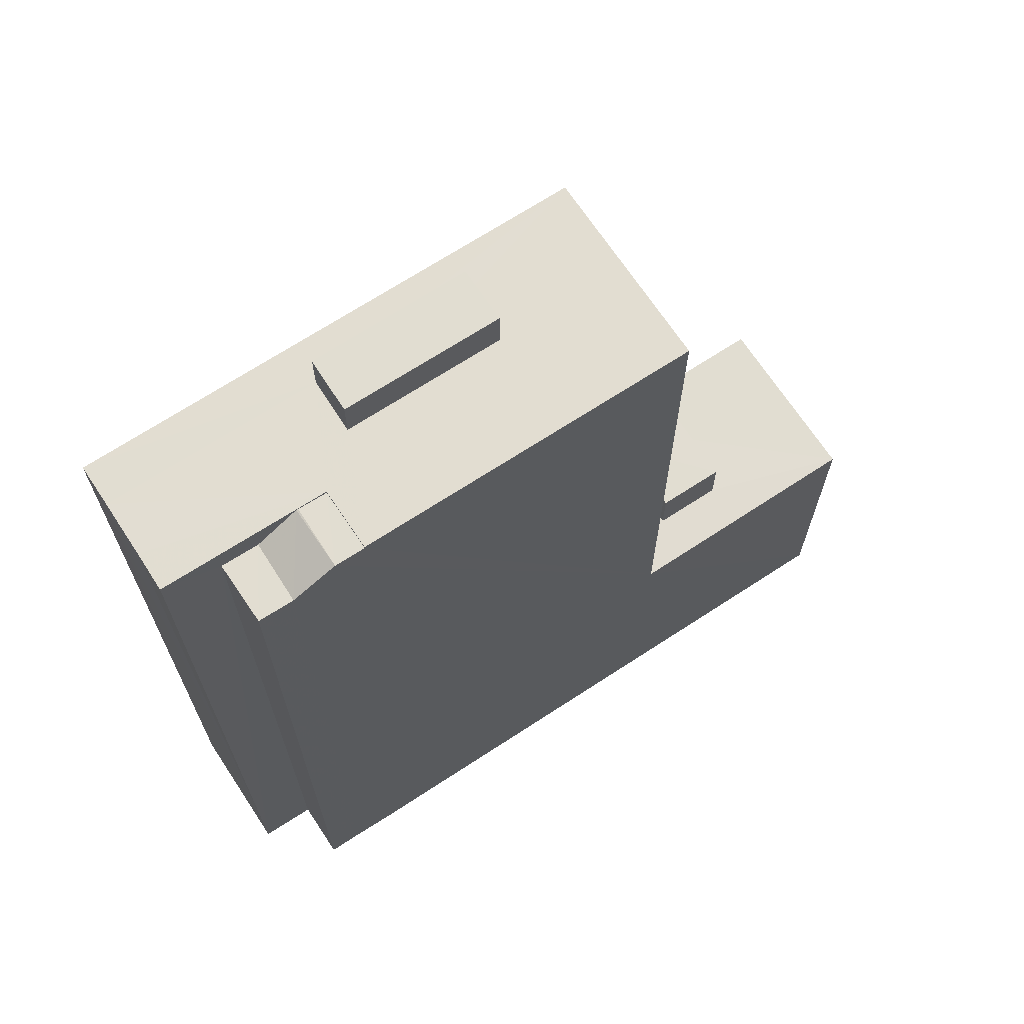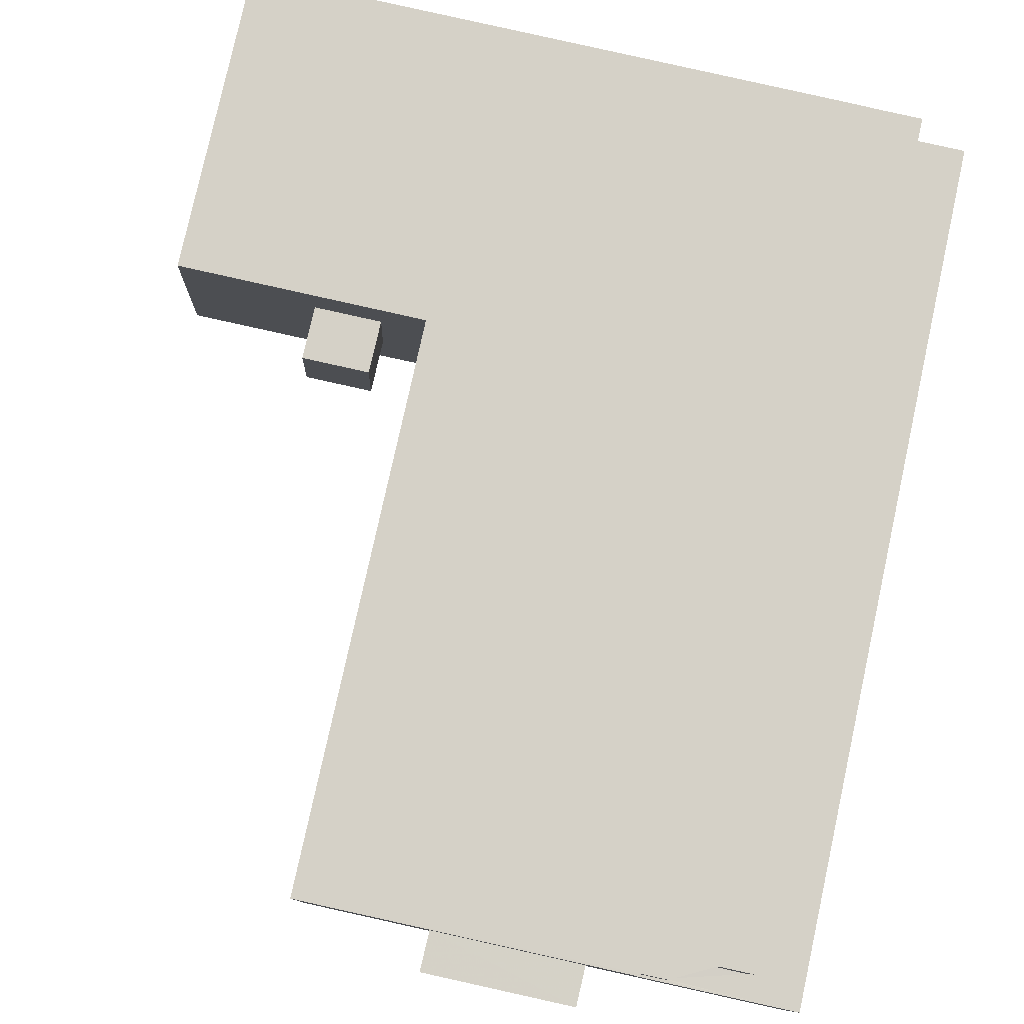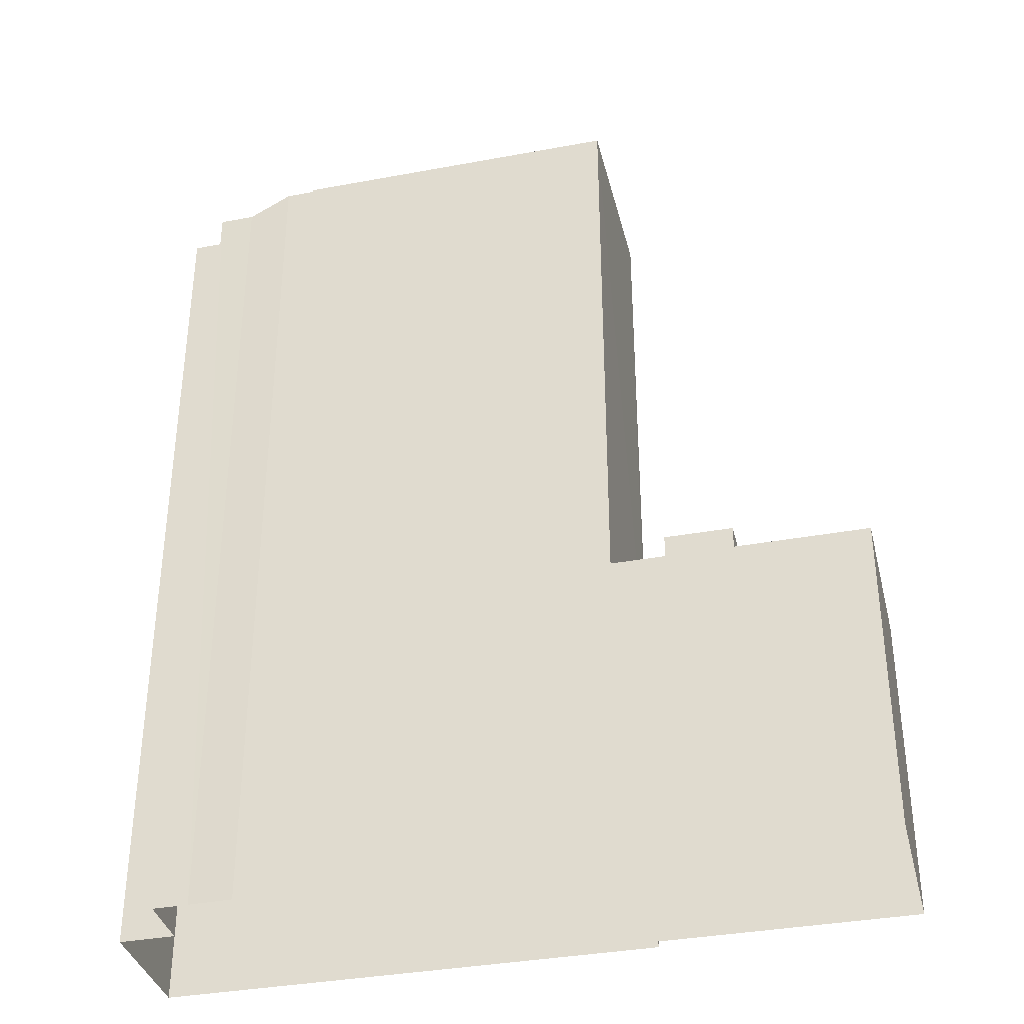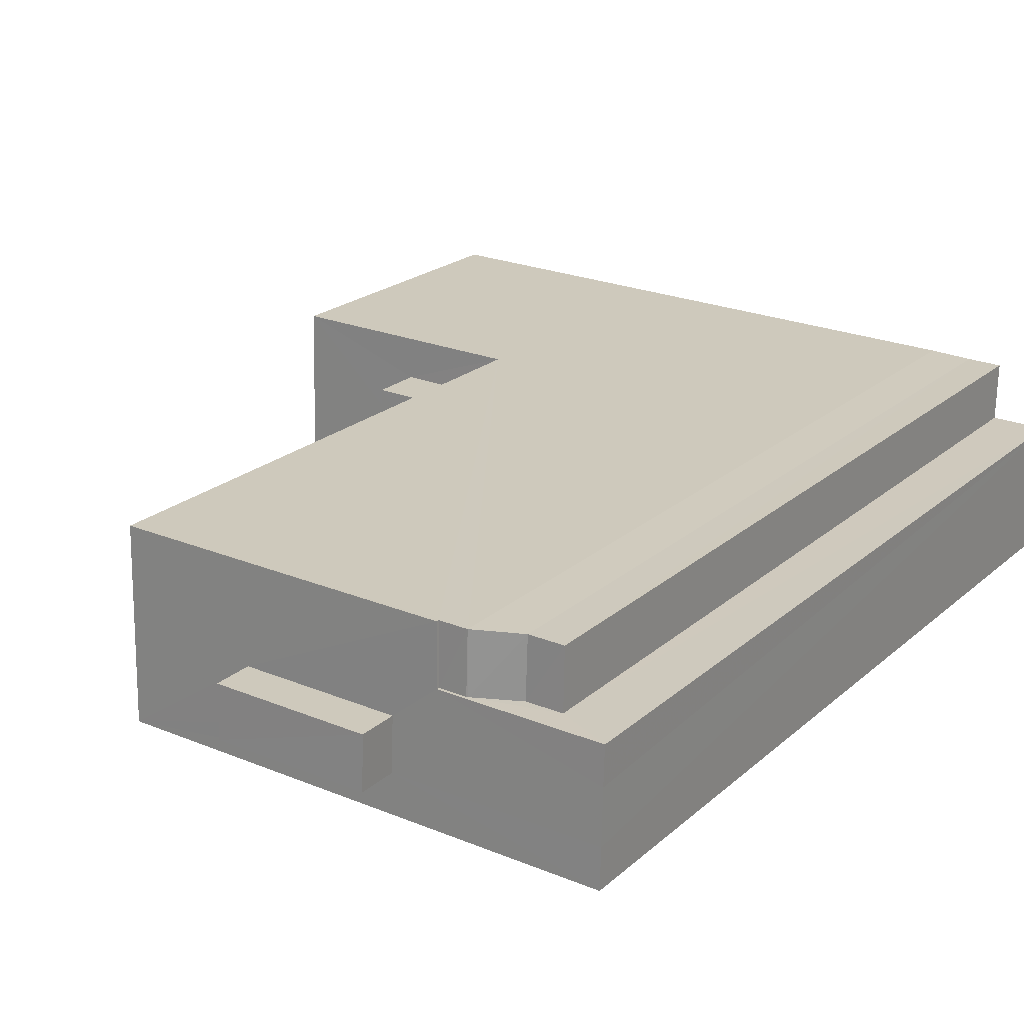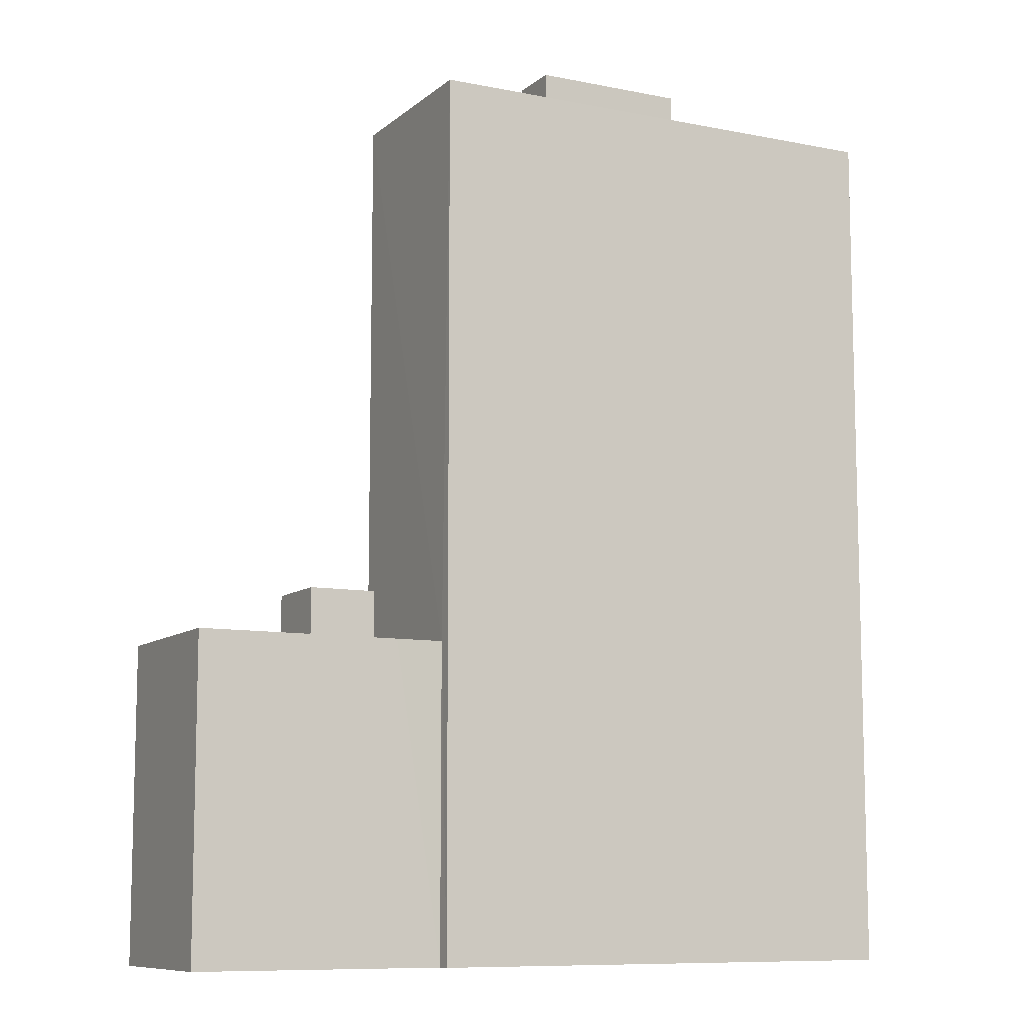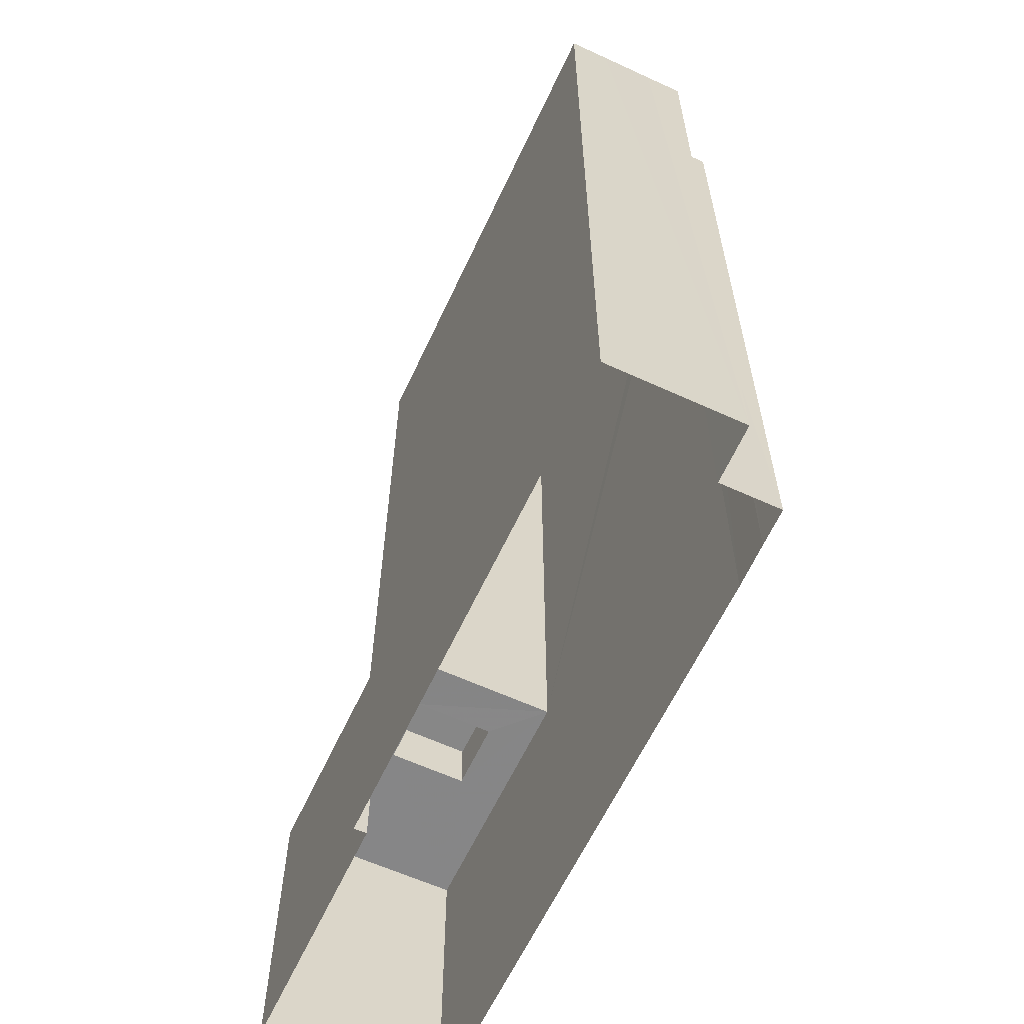
<metadata>
{"format":"obj","ext":"obj","renderer":"f3d","projection":"perspective","resolution":1024,"background":"white","views":[{"elev":68.6,"azim":145.4,"up":"+Z"},{"elev":79.0,"azim":12.4,"up":"+Y"},{"elev":-35.9,"azim":-167.6,"up":"+Z"},{"elev":21.7,"azim":34.1,"up":"+Y"},{"elev":-9.5,"azim":-28.8,"up":"+Z"},{"elev":-62.1,"azim":63.7,"up":"+Z"}]}
</metadata>
<code>
v -3.726e+05 -1.052e+05 24.39
v -3.726e+05 -1.052e+05 24.39
v -3.726e+05 -1.052e+05 24.39
v -3.726e+05 -1.052e+05 24.39
v -3.726e+05 -1.052e+05 24.39
v -3.726e+05 -1.052e+05 24.39
v -3.726e+05 -1.052e+05 24.39
v -3.726e+05 -1.052e+05 24.39
v -3.726e+05 -1.052e+05 24.39
v -3.726e+05 -1.052e+05 24.39
v -3.726e+05 -1.052e+05 37.24
v -3.726e+05 -1.052e+05 37.24
v -3.726e+05 -1.052e+05 37.24
v -3.726e+05 -1.052e+05 37.24
v -3.726e+05 -1.052e+05 54.56
v -3.726e+05 -1.052e+05 54.56
v -3.726e+05 -1.052e+05 54.56
v -3.726e+05 -1.052e+05 54.56
v -3.726e+05 -1.052e+05 35.37
v -3.726e+05 -1.052e+05 35.37
v -3.726e+05 -1.052e+05 35.37
v -3.726e+05 -1.052e+05 35.37
v -3.726e+05 -1.052e+05 35.37
v -3.726e+05 -1.052e+05 35.37
v -3.726e+05 -1.052e+05 35.37
v -3.726e+05 -1.052e+05 35.37
v -3.726e+05 -1.052e+05 35.37
v -3.726e+05 -1.052e+05 35.37
v -3.726e+05 -1.052e+05 56.88
v -3.726e+05 -1.052e+05 56.88
v -3.726e+05 -1.052e+05 56.88
v -3.726e+05 -1.052e+05 56.88
v -3.726e+05 -1.052e+05 55.34
v -3.726e+05 -1.052e+05 55.34
v -3.726e+05 -1.052e+05 55.34
v -3.726e+05 -1.052e+05 55.34
v -3.726e+05 -1.052e+05 55.31
v -3.726e+05 -1.052e+05 55.44
v -3.726e+05 -1.052e+05 55.44
v -3.726e+05 -1.052e+05 55.44
v -3.726e+05 -1.052e+05 55.44
v -3.726e+05 -1.052e+05 55.44
v -3.726e+05 -1.052e+05 55.44
v -3.726e+05 -1.052e+05 55.44
v -3.726e+05 -1.052e+05 55.44
v -3.726e+05 -1.052e+05 55.44
v -3.726e+05 -1.052e+05 55.44
v -3.726e+05 -1.052e+05 55.44
v -3.726e+05 -1.052e+05 55.44
f 1 2 3
f 4 1 5
f 6 7 8
f 2 6 3
f 9 5 10
f 3 6 8
f 10 5 3
f 5 1 3
f 11 12 13
f 11 14 12
f 15 16 17
f 18 15 17
f 19 20 21
f 22 21 23
f 22 24 25
f 24 26 25
f 19 27 20
f 24 27 26
f 21 20 23
f 28 22 23
f 28 24 22
f 24 20 27
f 29 30 31
f 32 29 31
f 33 34 35
f 33 36 34
f 18 33 37
f 18 37 15
f 33 35 37
f 38 39 40
f 41 42 38
f 41 43 42
f 44 45 46
f 43 47 44
f 45 44 48
f 39 48 40
f 38 40 49
f 49 41 38
f 41 47 43
f 47 40 44
f 44 40 48
f 49 32 31
f 49 40 32
f 20 11 13
f 20 24 11
f 19 8 7
f 19 21 8
f 16 4 5
f 4 16 46
f 34 44 35
f 44 46 35
f 37 16 15
f 37 35 46
f 37 46 16
f 36 33 22
f 42 43 36
f 33 3 22
f 22 3 8
f 22 8 21
f 42 36 22
f 41 31 30
f 41 49 31
f 27 7 6
f 6 25 26
f 27 19 7
f 27 6 26
f 16 9 17
f 16 5 9
f 10 17 9
f 10 18 17
f 45 4 46
f 1 4 48
f 39 1 48
f 4 45 48
f 36 43 44
f 34 36 44
f 23 13 12
f 23 20 13
f 47 29 32
f 40 47 32
f 3 18 10
f 3 33 18
f 6 2 25
f 2 38 25
f 25 42 22
f 25 38 42
f 23 12 14
f 28 23 14
f 41 30 29
f 47 41 29
f 28 14 11
f 24 28 11
f 39 2 1
f 39 38 2

</code>
